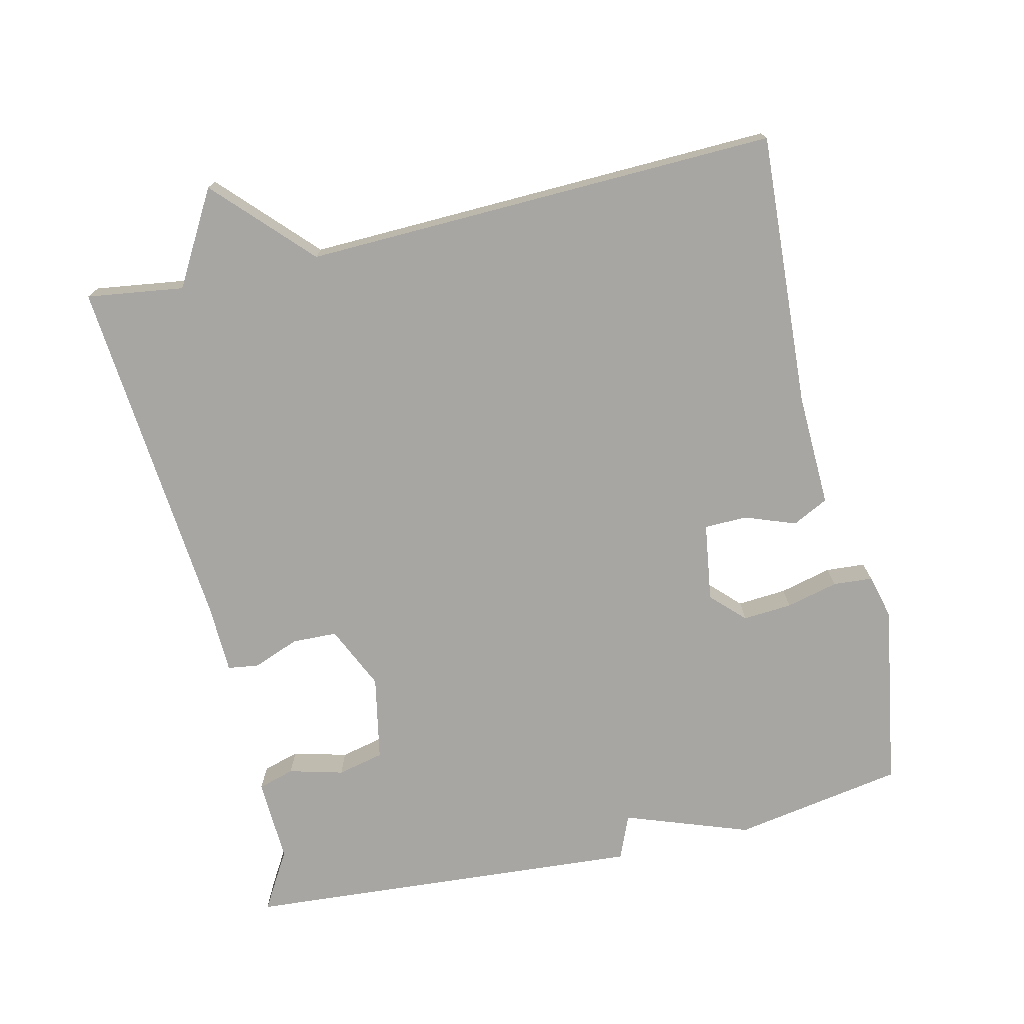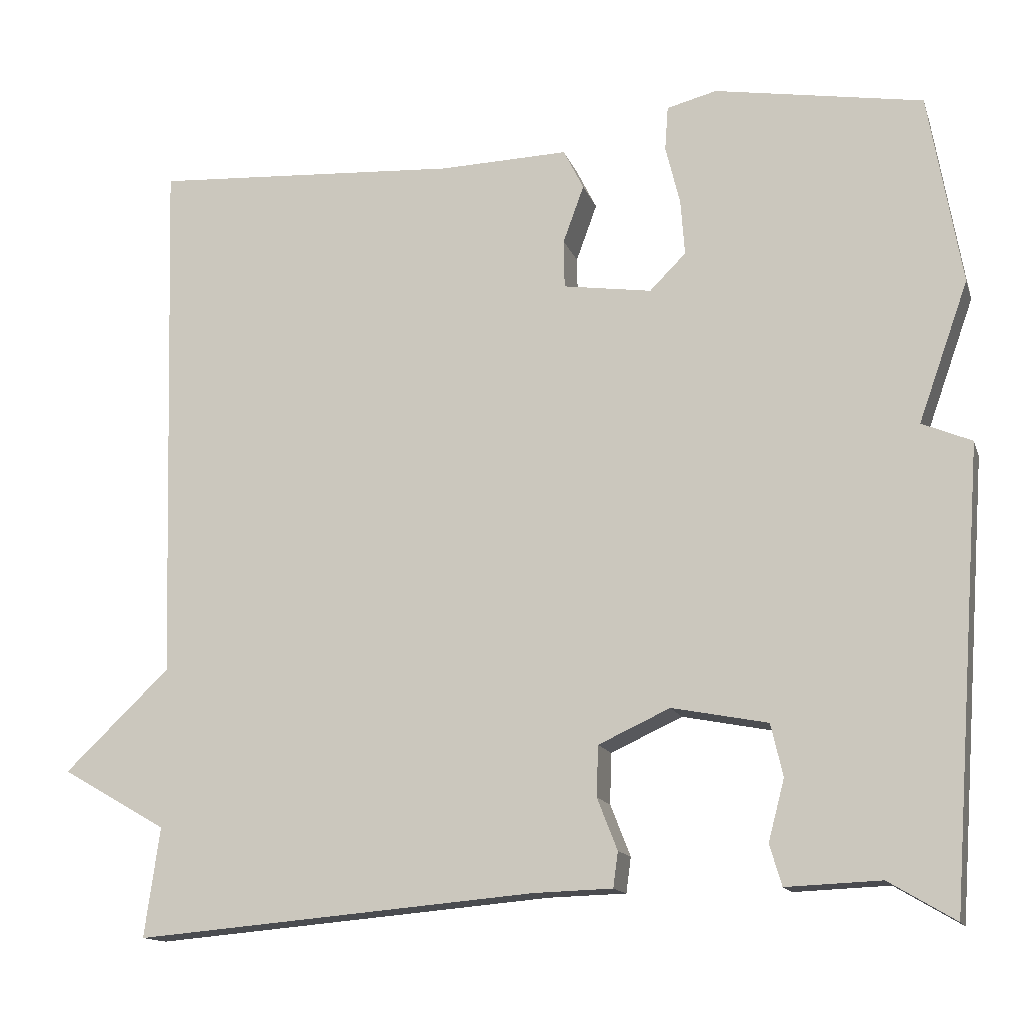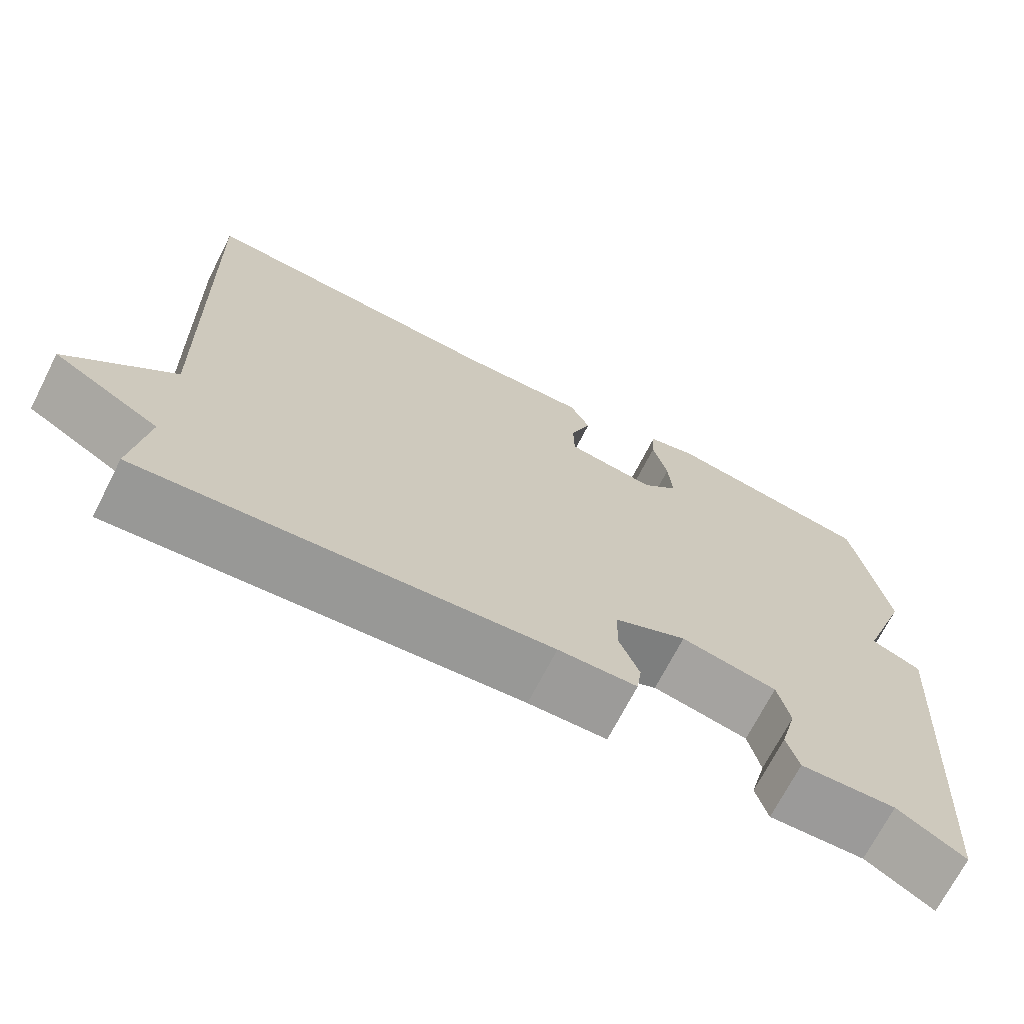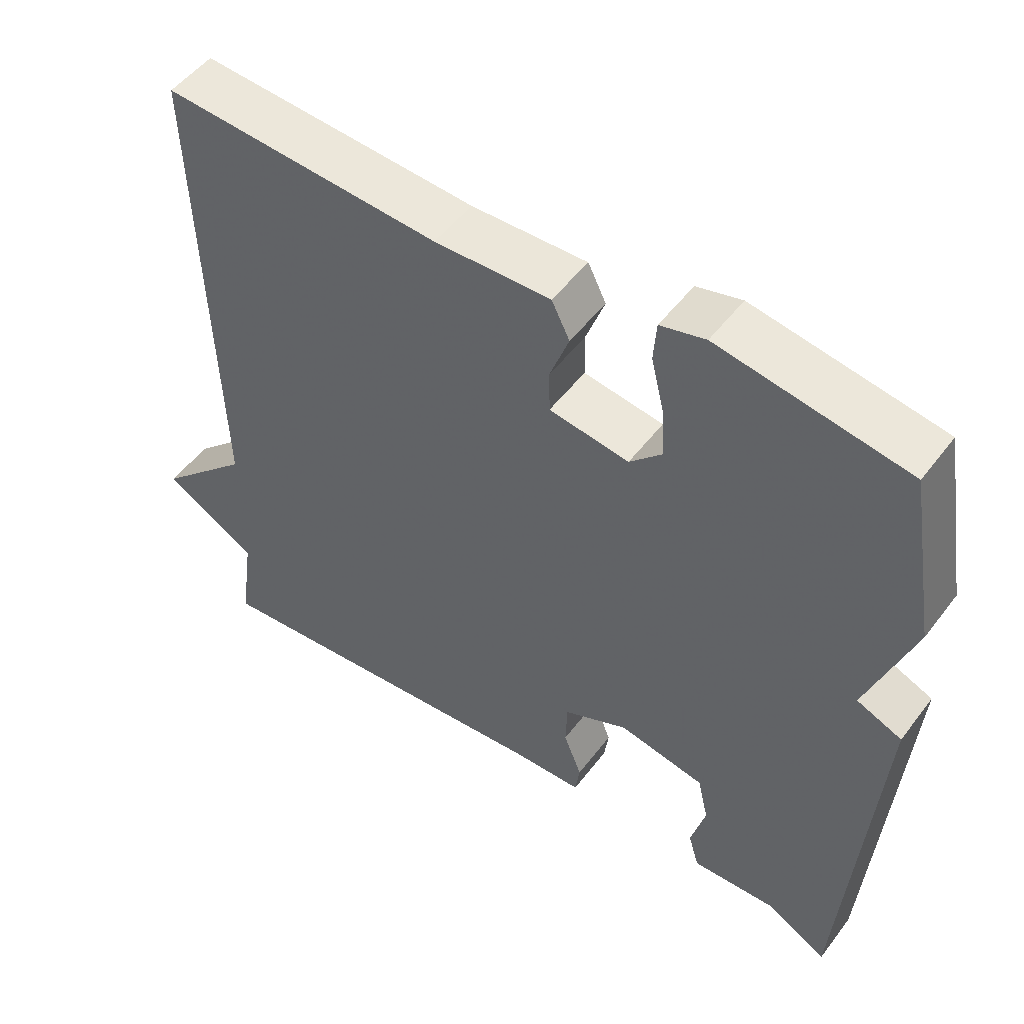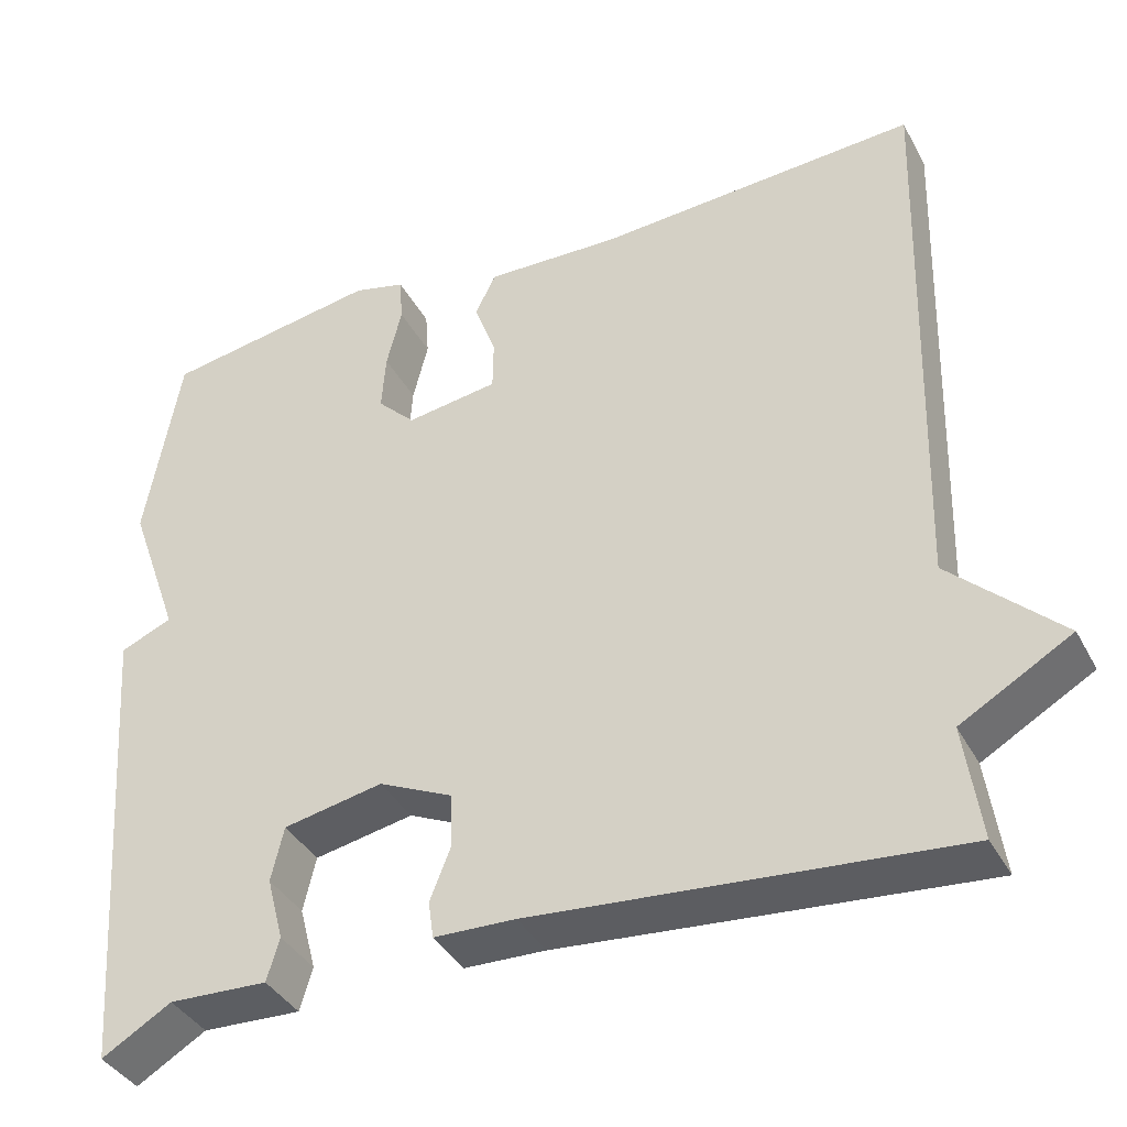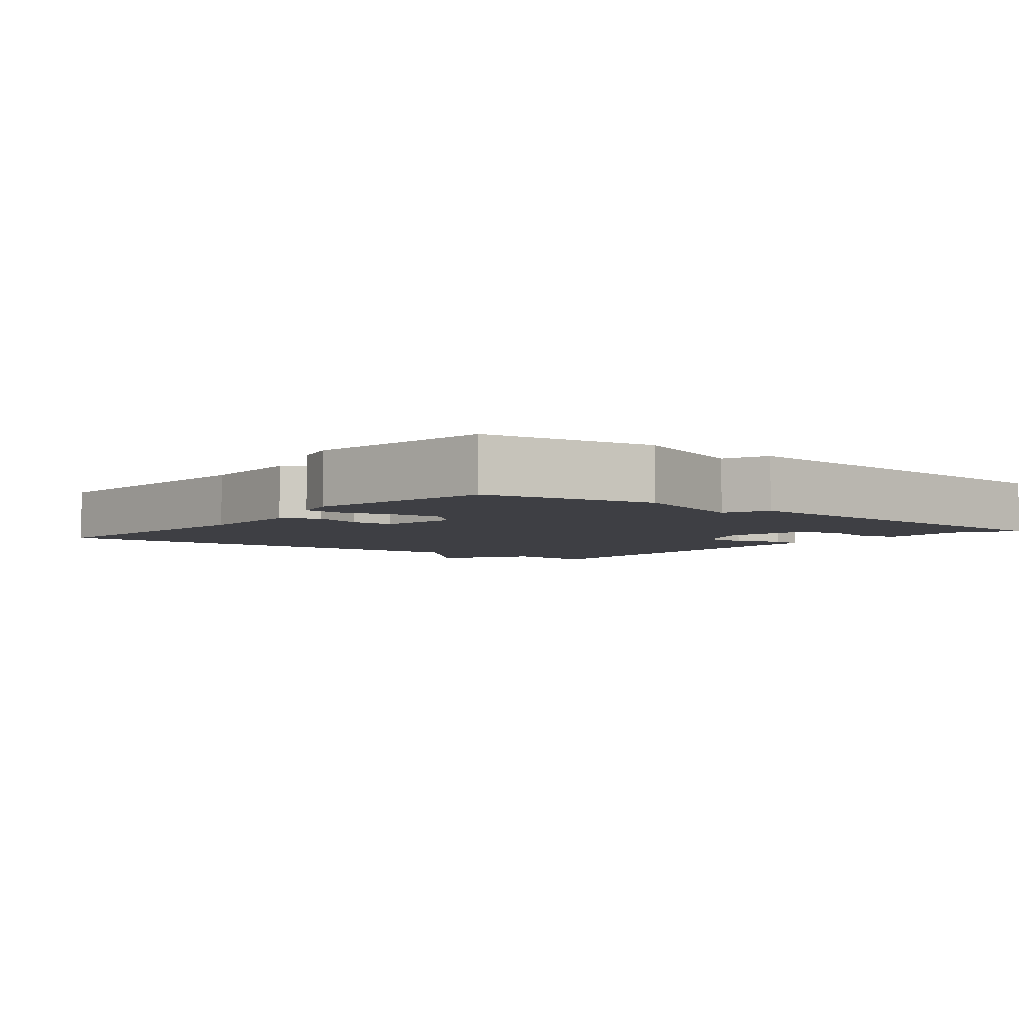
<metadata>
{"format":"obj","ext":"obj","renderer":"f3d","projection":"perspective","resolution":1024,"background":"white","views":[{"elev":-74.0,"azim":-76.9,"up":"+Y"},{"elev":-13.9,"azim":15.4,"up":"+Z"},{"elev":-70.4,"azim":-27.1,"up":"+Z"},{"elev":51.2,"azim":36.0,"up":"+Z"},{"elev":-38.6,"azim":-154.2,"up":"+Z"},{"elev":-4.4,"azim":51.3,"up":"+Y"}]}
</metadata>
<code>
v 0.5 0.07 -0.5
v 0.417 0.07 -0.451
v 0.299 0.07 -0.456
v 0.284 0.07 -0.405
v 0.304 0.07 -0.329
v 0.289 0.07 -0.264
v 0.17 0.07 -0.241
v 0.081 0.07 -0.282
v 0.079 0.07 -0.345
v 0.104 0.07 -0.409
v 0.098 0.07 -0.453
v 0.001 0.07 -0.456
v -0.5 0.07 -0.5
v -0.481 0.07 -0.364
v -0.612 0.07 -0.289
v -0.481 0.07 -0.164
v -0.5 0.07 0.5
v -0.117 0.07 0.477
v 0.043 0.07 0.482
v 0.068 0.07 0.432
v 0.042 0.07 0.361
v 0.043 0.07 0.301
v 0.153 0.07 0.285
v 0.198 0.07 0.33
v 0.193 0.07 0.399
v 0.175 0.07 0.472
v 0.179 0.07 0.527
v 0.241 0.07 0.543
v 0.5 0.07 0.5
v 0.541 0.07 0.262
v 0.479 0.07 0.088
v 0.541 0.07 0.062
v 0.5 0 -0.5
v 0.417 0 -0.451
v 0.299 0 -0.456
v 0.284 0 -0.405
v 0.304 0 -0.329
v 0.289 0 -0.264
v 0.17 0 -0.241
v 0.081 0 -0.282
v 0.079 0 -0.345
v 0.104 0 -0.409
v 0.098 0 -0.453
v 0.001 0 -0.456
v -0.5 0 -0.5
v -0.481 0 -0.364
v -0.612 0 -0.289
v -0.481 0 -0.164
v -0.5 0 0.5
v -0.117 0 0.477
v 0.043 0 0.482
v 0.068 0 0.432
v 0.042 0 0.361
v 0.043 0 0.301
v 0.153 0 0.285
v 0.198 0 0.33
v 0.193 0 0.399
v 0.175 0 0.472
v 0.179 0 0.527
v 0.241 0 0.543
v 0.5 0 0.5
v 0.541 0 0.262
v 0.479 0 0.088
v 0.541 0 0.062
f 31 32 1 2
f 29 30 31
f 28 29 31
f 27 28 31
f 26 27 31
f 25 26 31
f 24 25 31 2
f 23 24 2
f 22 23 2
f 18 19 20 21
f 18 21 22
f 17 18 22
f 16 17 22
f 14 15 16 22
f 12 13 14 22
f 9 10 11 12
f 8 9 12 22
f 7 8 22
f 6 7 22
f 2 3 4 5
f 2 5 6
f 2 6 22
f 34 33 64 63
f 63 62 61
f 63 61 60
f 63 60 59
f 63 59 58
f 63 58 57
f 34 63 57 56
f 34 56 55
f 34 55 54
f 53 52 51 50
f 54 53 50
f 54 50 49
f 54 49 48
f 54 48 47 46
f 54 46 45 44
f 44 43 42 41
f 54 44 41 40
f 54 40 39
f 54 39 38
f 37 36 35 34
f 38 37 34
f 54 38 34
f 1 33 34 2
f 2 34 35 3
f 3 35 36 4
f 4 36 37 5
f 5 37 38 6
f 6 38 39 7
f 7 39 40 8
f 8 40 41 9
f 9 41 42 10
f 10 42 43 11
f 11 43 44 12
f 12 44 45 13
f 13 45 46 14
f 14 46 47 15
f 15 47 48 16
f 16 48 49 17
f 17 49 50 18
f 18 50 51 19
f 19 51 52 20
f 20 52 53 21
f 21 53 54 22
f 22 54 55 23
f 23 55 56 24
f 24 56 57 25
f 25 57 58 26
f 26 58 59 27
f 27 59 60 28
f 28 60 61 29
f 29 61 62 30
f 30 62 63 31
f 31 63 64 32
f 32 64 33 1

</code>
